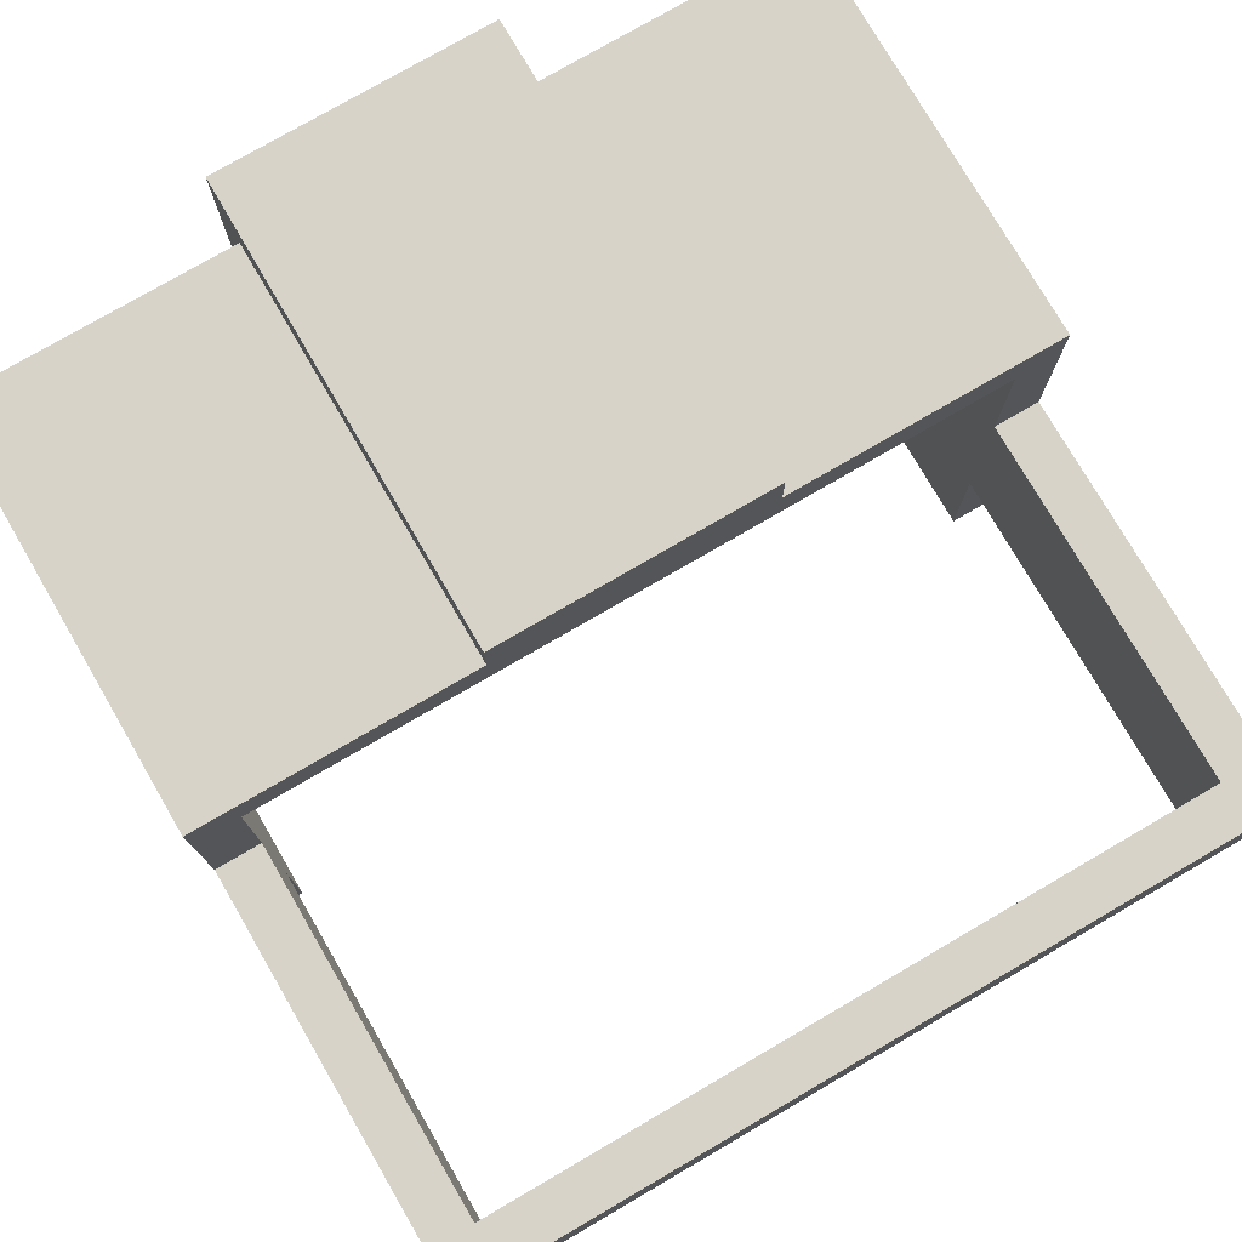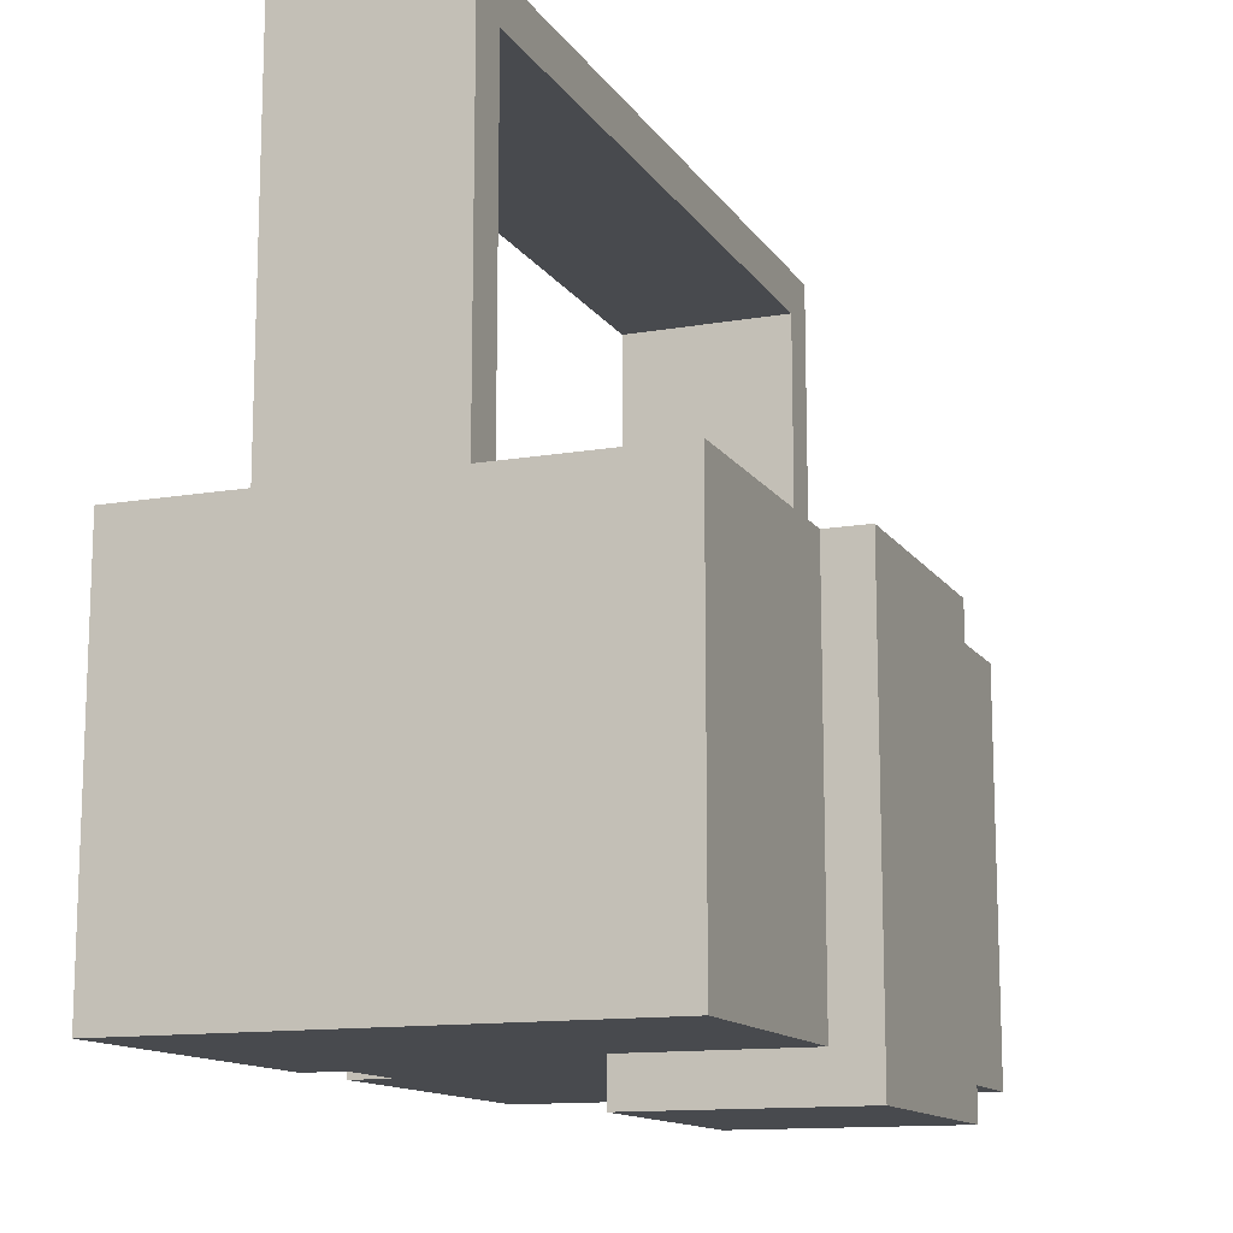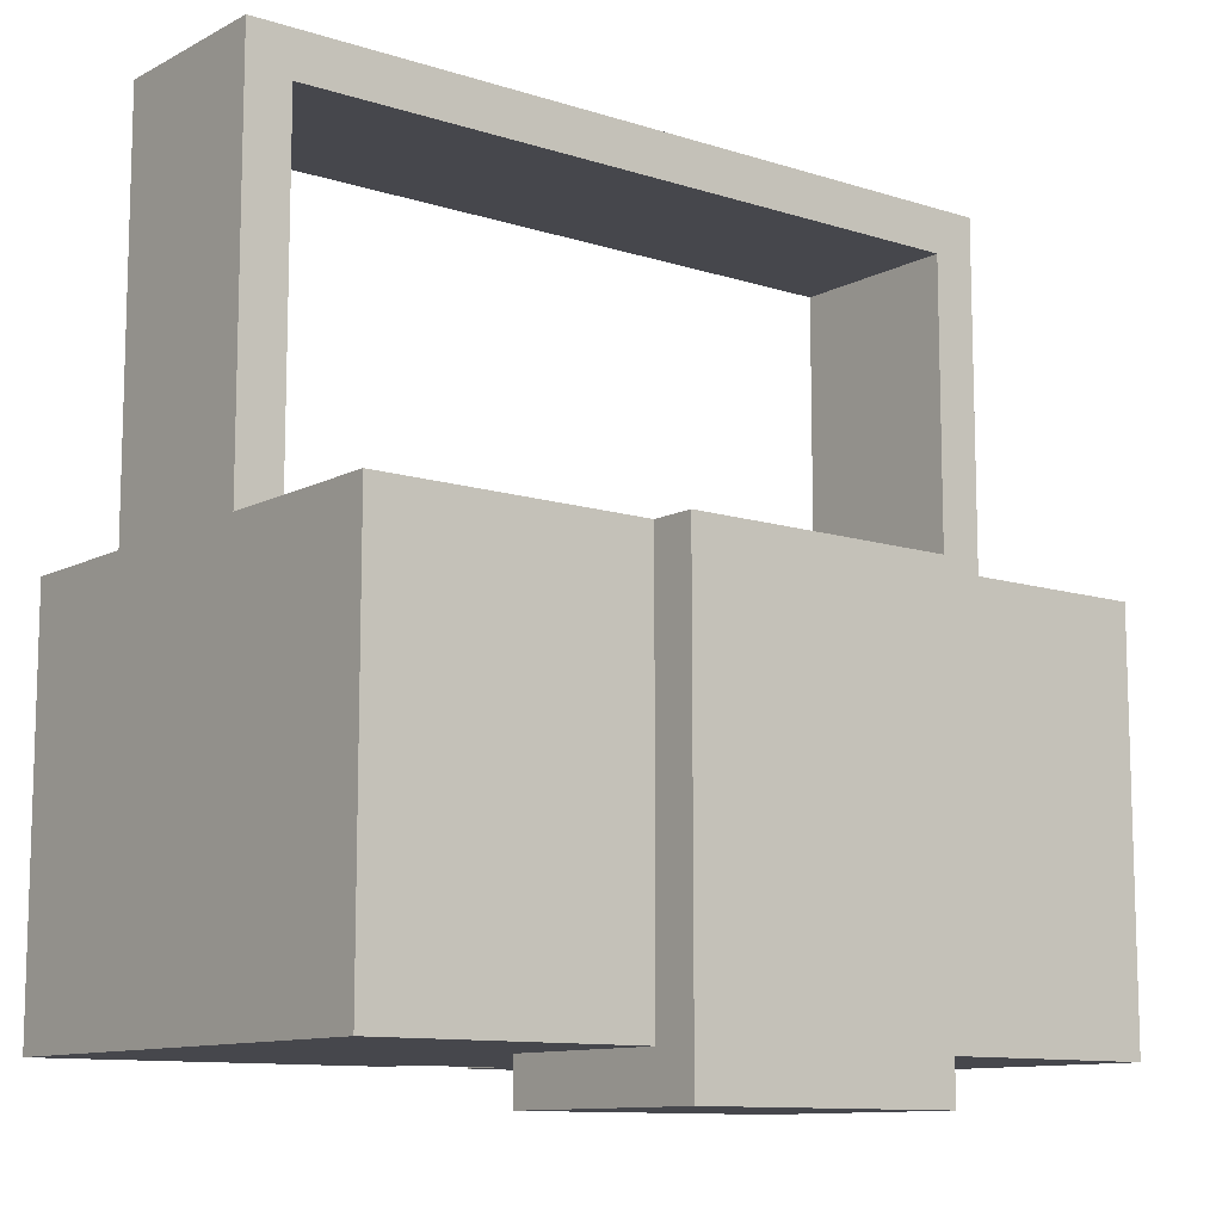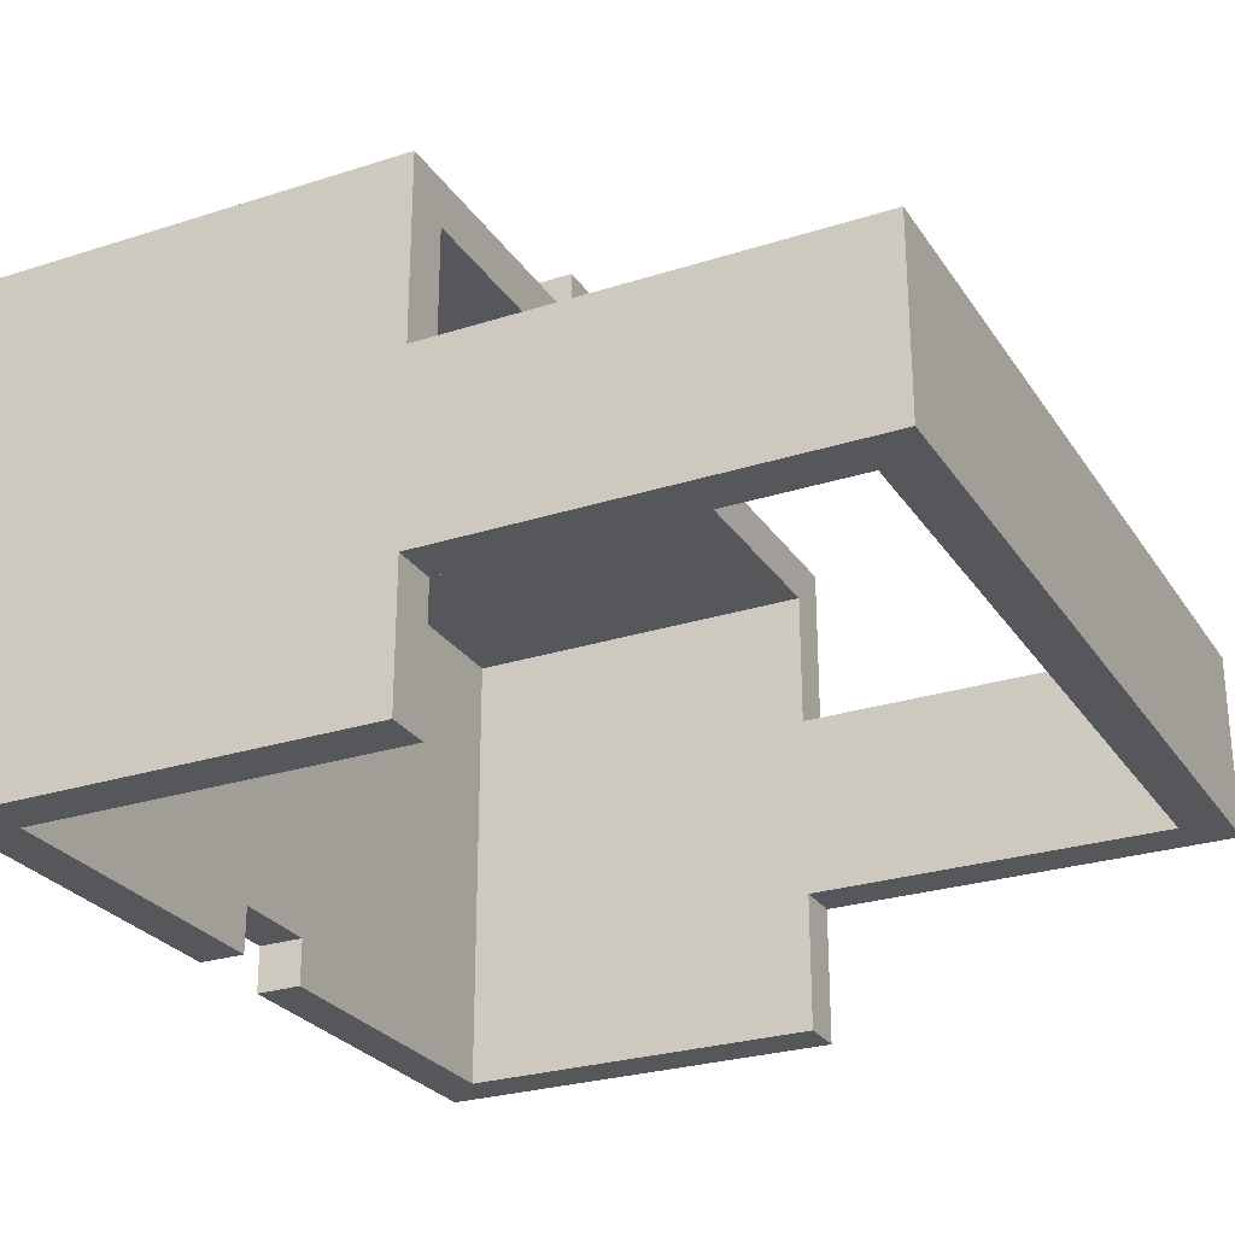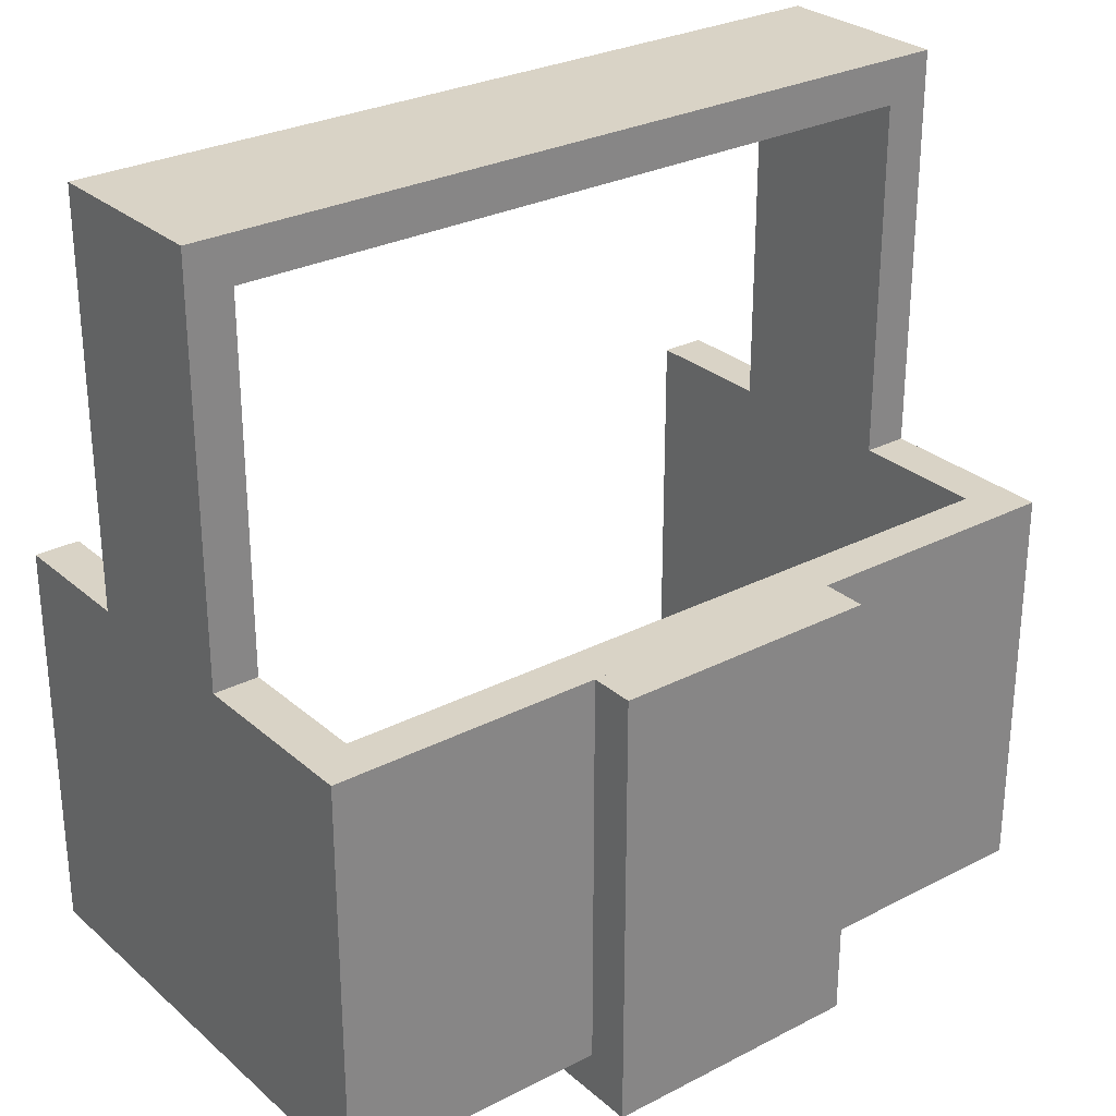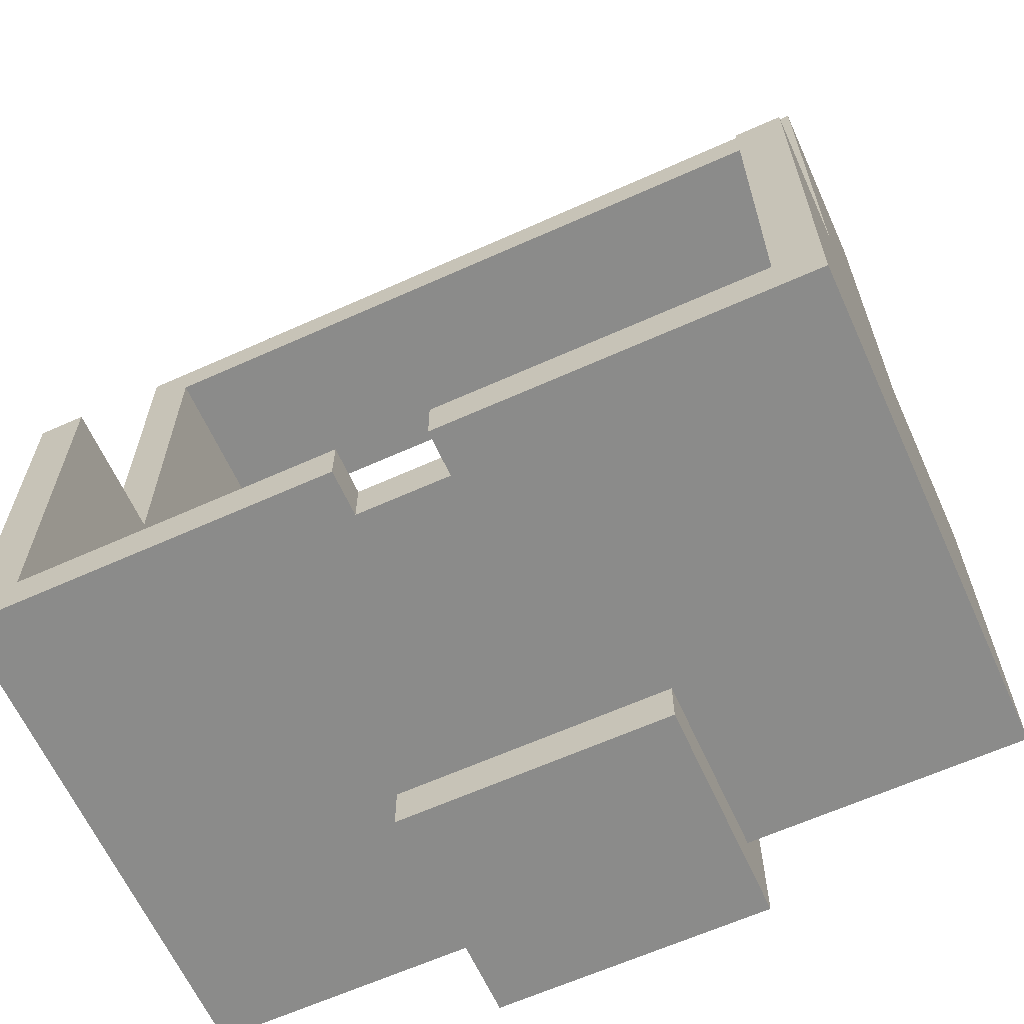
<metadata>
{"format":"obj","ext":"obj","renderer":"f3d","projection":"perspective","resolution":1024,"background":"white","views":[{"elev":77.0,"azim":149.8,"up":"+Z"},{"elev":-13.1,"azim":-68.6,"up":"+Y"},{"elev":-10.9,"azim":-38.3,"up":"+Y"},{"elev":-26.9,"azim":116.5,"up":"+Z"},{"elev":28.3,"azim":-37.9,"up":"+Y"},{"elev":-63.7,"azim":-155.6,"up":"+Y"}]}
</metadata>
<code>
g gadget_x_ray_glasses_mesh
v -0.2812 0.2969 -0.09375
v -0.2812 0.2969 0.03125
v -0.2812 0.01562 0.03125
v -0.2812 0.01562 -0.09375
v 0.25 0.2656 -0.09375
v 0.25 0.2656 0.03125
v 0.25 0.01562 0.03125
v 0.25 0.01562 -0.09375
v -0.2812 0.01562 -0.1875
v -0.2812 0.01562 0.1563
v -0.2813 -0.1094 0.0625
v -0.2813 -0.1094 -0.1875
v -0.2812 -0.2656 0.1562
v -0.2813 -0.2656 0.0625
v 0.25 0.01562 -0.1875
v 0.25 0.01562 0.125
v 0.25 -0.1094 0.0625
v 0.25 -0.1094 -0.1875
v 0.25 -0.2344 0.125
v 0.25 -0.2344 0.0625
v -0.09375 -0.2656 0.1562
v -0.09375 -0.2969 0.1875
v -0.09375 -0.2969 0.03125
v -0.09375 -0.2656 0.03125
v -0.09375 0.01562 0.1562
v -0.09375 0.01562 0.1875
v -0.25 0.01562 0.03125
v -0.25 0.2656 0.03125
v -0.25 0.2656 -0.09375
v -0.25 0.01562 -0.09375
v 0.2813 0.01562 0.03125
v 0.2813 0.2969 0.03125
v 0.2813 0.2969 -0.09375
v 0.2813 0.01562 -0.09375
v -0.25 -0.1094 0.0625
v -0.25 0.01562 0.125
v -0.25 0.01562 -0.1875
v -0.25 -0.1094 -0.1875
v -0.25 -0.2344 0.125
v -0.25 -0.2344 0.0625
v 0.2812 -0.1094 0.0625
v 0.2812 0.01562 0.1563
v 0.2812 0.01562 -0.1875
v 0.2812 -0.1094 -0.1875
v 0.2812 -0.2656 0.1562
v 0.2812 -0.2656 0.0625
v 0.09375 -0.2969 0.03125
v 0.09375 -0.2969 0.1875
v 0.09375 -0.2656 0.1562
v 0.09375 -0.2656 0.03125
v 0.09375 0.01562 0.1562
v 0.09375 0.01562 0.1875
v -0.09375 -0.2969 0.1875
v 0.09375 -0.2969 0.1875
v 0.09375 -0.2969 0.03125
v -0.09375 -0.2969 0.03125
v -0.2812 -0.2656 0.1562
v 0.2812 -0.2656 0.1562
v 0.2812 -0.2656 0.0625
v -0.2813 -0.2656 0.0625
v -0.25 0.2656 0.03125
v 0.25 0.2656 0.03125
v 0.25 0.2656 -0.09375
v -0.25 0.2656 -0.09375
v 0.25 -0.2344 0.0625
v 0.25 -0.2344 0.125
v -0.25 -0.2344 0.125
v -0.25 -0.2344 0.0625
v -0.25 0.01562 -0.1875
v -0.25 0.01562 0.125
v -0.2812 0.01562 0.1563
v -0.2812 0.01562 -0.1875
v 0.25 0.01562 0.125
v 0.2812 0.01562 0.1563
v 0.2812 0.01562 -0.1875
v 0.25 0.01562 -0.1875
v 0.09375 0.01562 0.1562
v 0.09375 0.01562 0.1875
v -0.09375 0.01562 0.1875
v -0.09375 0.01562 0.1562
v 0.2813 0.2969 -0.09375
v 0.2813 0.2969 0.03125
v -0.2812 0.2969 0.03125
v -0.2812 0.2969 -0.09375
v -0.25 -0.1094 -0.1875
v -0.25 0.01562 -0.1875
v -0.2812 0.01562 -0.1875
v -0.2813 -0.1094 -0.1875
v 0.2812 -0.1094 -0.1875
v 0.2812 0.01562 -0.1875
v 0.25 0.01562 -0.1875
v 0.25 -0.1094 -0.1875
v -0.25 0.2656 -0.09375
v -0.2812 0.2969 -0.09375
v -0.2812 0.01562 -0.09375
v -0.25 0.01562 -0.09375
v 0.25 0.2656 -0.09375
v 0.2813 0.2969 -0.09375
v 0.2813 0.01562 -0.09375
v 0.25 0.01562 -0.09375
v 0.09375 -0.2969 0.03125
v 0.09375 -0.2656 0.03125
v -0.09375 -0.2656 0.03125
v -0.09375 -0.2969 0.03125
v 0.25 -0.2344 0.125
v 0.25 0.01562 0.125
v -0.25 0.01562 0.125
v -0.25 -0.2344 0.125
v -0.2812 0.01562 0.03125
v -0.2812 0.2969 0.03125
v -0.25 0.2656 0.03125
v -0.25 0.01562 0.03125
v 0.25 0.2656 0.03125
v 0.2813 0.2969 0.03125
v 0.2813 0.01562 0.03125
v 0.25 0.01562 0.03125
v -0.2812 0.01562 0.1563
v 0.2812 0.01562 0.1563
v 0.2812 -0.2656 0.1562
v -0.2812 -0.2656 0.1562
v -0.09375 0.01562 0.1875
v 0.09375 0.01562 0.1875
v 0.09375 -0.2969 0.1875
v -0.09375 -0.2969 0.1875
v -0.2813 -0.1094 -0.1875
v -0.2813 -0.1094 0.0625
v -0.2813 -0.2656 0.0625
v -0.2813 -0.2656 -0.1875
v 0.03125 -0.2344 -0.1875
v 0.03125 -0.2344 -0.1562
v 0.03125 -0.2656 -0.1562
v 0.03125 -0.2656 -0.1875
v 0.25 -0.1094 -0.1875
v 0.25 -0.1094 0.0625
v 0.25 -0.2344 0.0625
v 0.25 -0.2344 -0.1875
v -0.25 -0.2344 0.0625
v -0.25 -0.1094 0.0625
v -0.25 -0.1094 -0.1875
v -0.25 -0.2344 -0.1875
v -0.03125 -0.2656 -0.1562
v -0.03125 -0.2344 -0.1562
v -0.03125 -0.2344 -0.1875
v -0.03125 -0.2656 -0.1875
v 0.2812 -0.2656 0.0625
v 0.2812 -0.1094 0.0625
v 0.2812 -0.1094 -0.1875
v 0.2813 -0.2656 -0.1875
v -0.2813 -0.2656 0.0625
v -0.03125 -0.2656 -0.1562
v -0.03125 -0.2656 -0.1875
v -0.2813 -0.2656 -0.1875
v 0.03125 -0.2656 -0.1562
v 0.2812 -0.2656 0.0625
v 0.2813 -0.2656 -0.1875
v 0.03125 -0.2656 -0.1875
v -0.03125 -0.2344 -0.1875
v -0.03125 -0.2344 -0.1562
v -0.25 -0.2344 0.0625
v -0.25 -0.2344 -0.1875
v 0.03125 -0.2344 -0.1562
v 0.25 -0.2344 0.0625
v 0.25 -0.2344 -0.1875
v 0.03125 -0.2344 -0.1875
v -0.03125 -0.2656 -0.1875
v -0.03125 -0.2344 -0.1875
v -0.25 -0.2344 -0.1875
v -0.2813 -0.2656 -0.1875
v -0.2813 -0.1094 -0.1875
v -0.25 -0.1094 -0.1875
v 0.2813 -0.2656 -0.1875
v 0.25 -0.2344 -0.1875
v 0.03125 -0.2344 -0.1875
v 0.03125 -0.2656 -0.1875
v 0.25 -0.1094 -0.1875
v 0.2812 -0.1094 -0.1875
v 0.03125 -0.2656 -0.1562
v 0.03125 -0.2344 -0.1562
v -0.03125 -0.2344 -0.1562
v -0.03125 -0.2656 -0.1562
g gadget_x_ray_glasses_mesh_0
f 3 2 1
f 4 3 1
f 7 6 5
f 8 7 5
f 11 10 9
f 12 11 9
f 13 10 11
f 14 13 11
f 17 16 15
f 18 17 15
f 19 16 17
f 20 19 17
f 23 22 21
f 24 23 21
f 21 22 25
f 22 26 25
f 29 28 27
f 30 29 27
f 33 32 31
f 34 33 31
f 37 36 35
f 38 37 35
f 35 36 39
f 40 35 39
f 43 42 41
f 44 43 41
f 41 42 45
f 46 41 45
f 49 48 47
f 50 49 47
f 49 51 48
f 51 52 48
f 55 54 53
f 56 55 53
f 59 58 57
f 60 59 57
f 63 62 61
f 64 63 61
f 67 66 65
f 68 67 65
f 71 70 69
f 72 71 69
f 70 71 73
f 71 74 73
f 73 74 75
f 76 73 75
f 79 78 77
f 80 79 77
f 83 82 81
f 84 83 81
f 87 86 85
f 88 87 85
f 91 90 89
f 92 91 89
f 95 94 93
f 96 95 93
f 93 94 97
f 94 98 97
f 97 98 99
f 100 97 99
f 103 102 101
f 104 103 101
f 107 106 105
f 108 107 105
f 111 110 109
f 112 111 109
f 111 113 110
f 113 114 110
f 115 114 113
f 116 115 113
f 119 118 117
f 120 119 117
f 123 122 121
f 124 123 121
g gadget_x_ray_glasses_mesh_1
f 127 126 125
f 128 127 125
f 131 130 129
f 132 131 129
f 135 134 133
f 136 135 133
f 139 138 137
f 140 139 137
f 143 142 141
f 144 143 141
f 147 146 145
f 148 147 145
f 151 150 149
f 152 151 149
f 150 153 149
f 153 154 149
f 155 154 153
f 156 155 153
f 159 158 157
f 160 159 157
f 158 159 161
f 159 162 161
f 161 162 163
f 164 161 163
f 167 166 165
f 168 167 165
f 168 169 167
f 169 170 167
f 173 172 171
f 174 173 171
f 172 175 171
f 175 176 171
f 179 178 177
f 180 179 177

</code>
